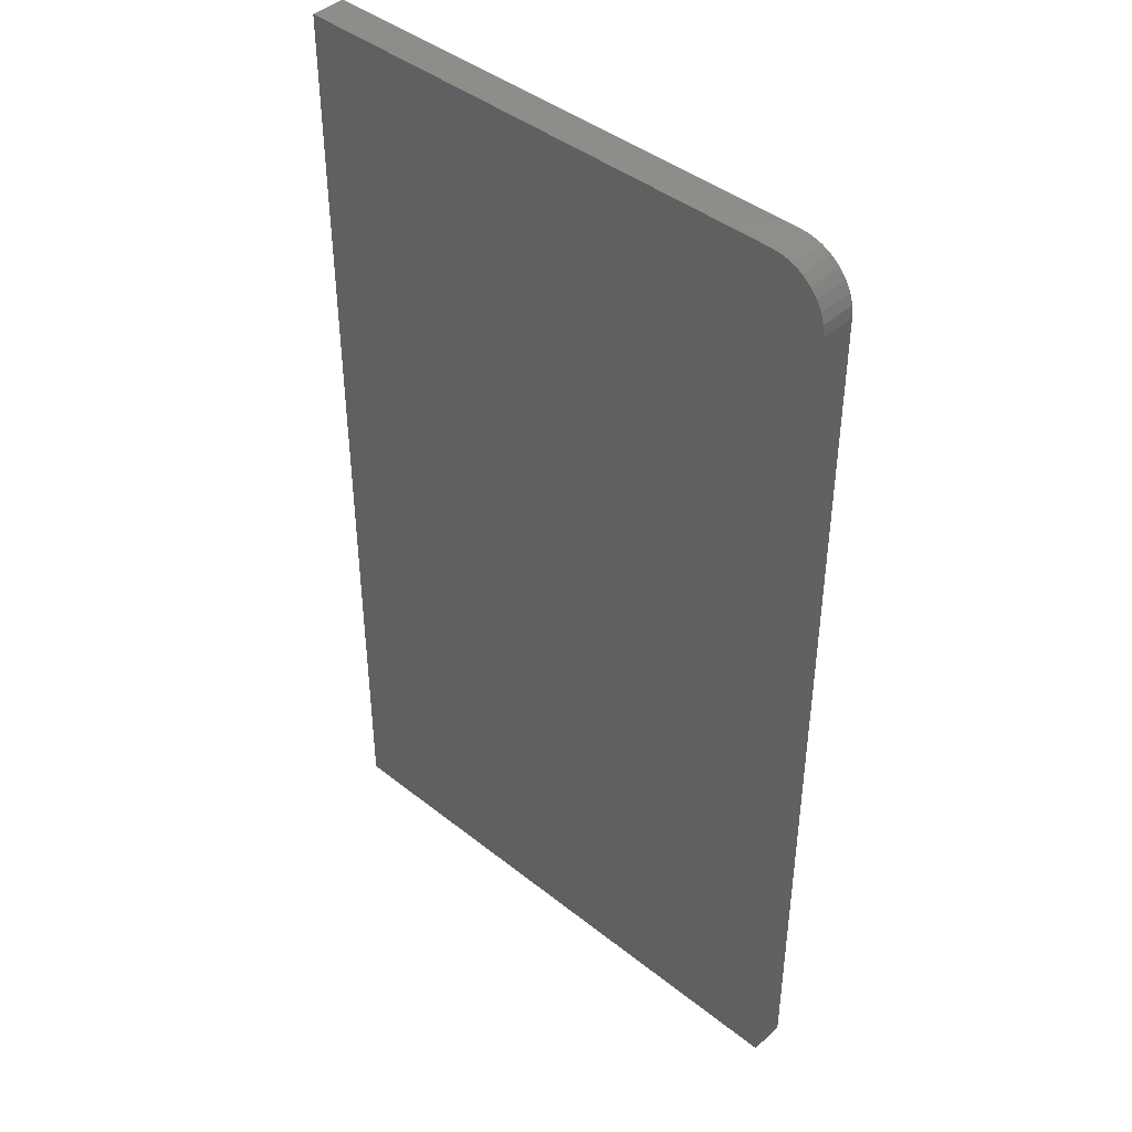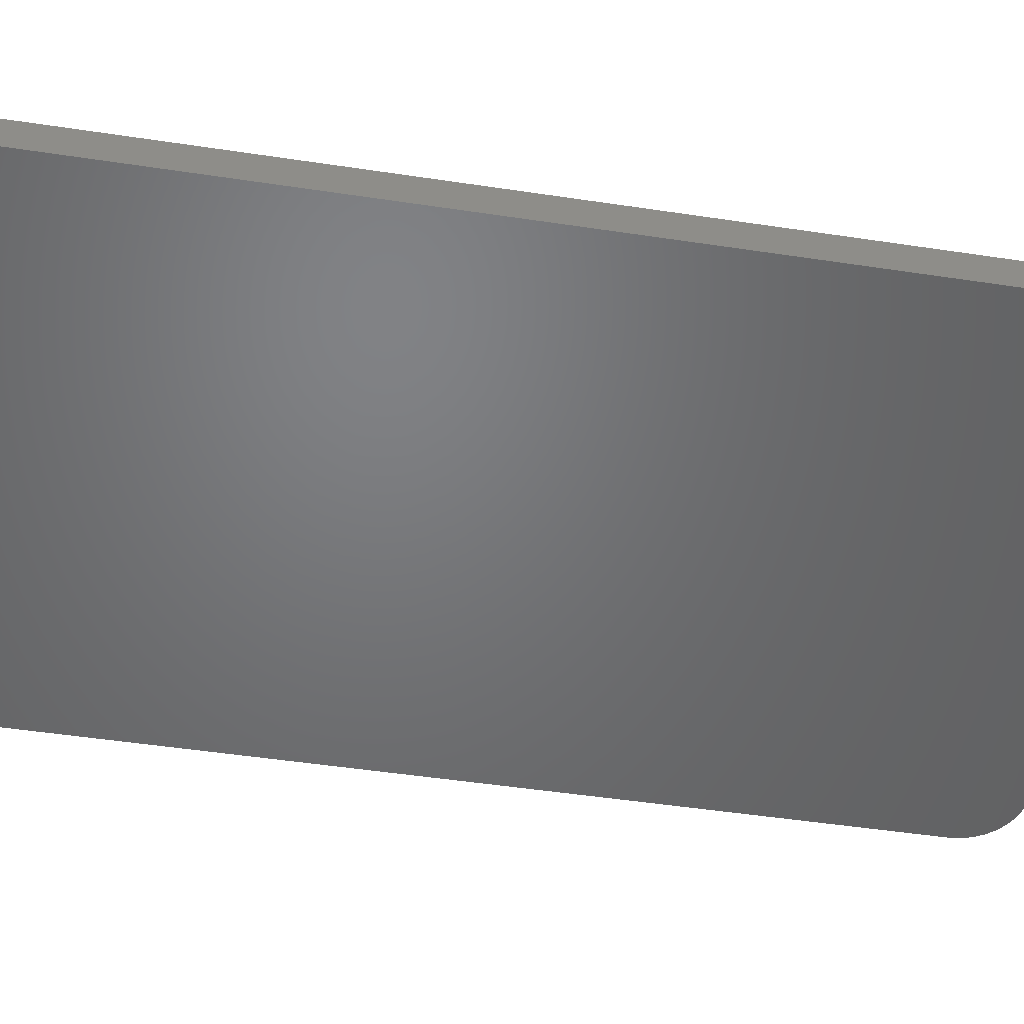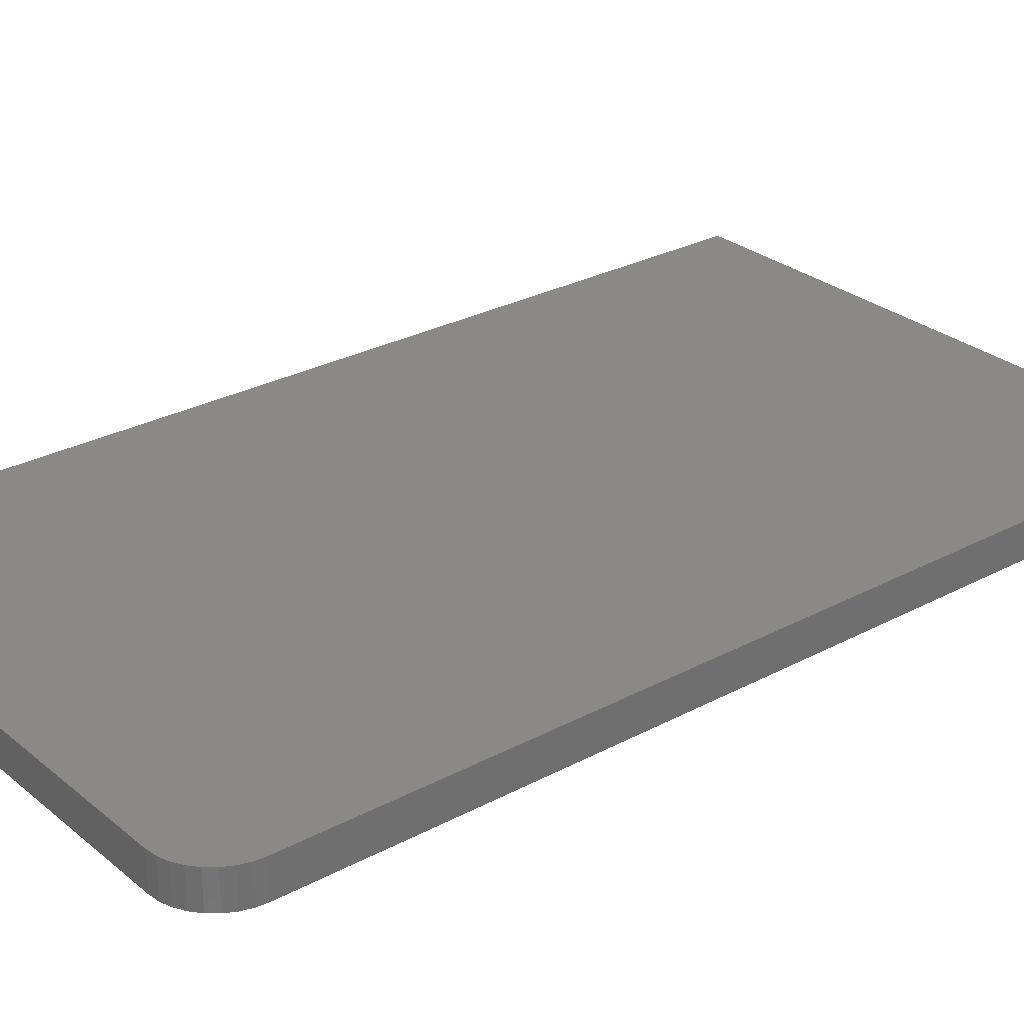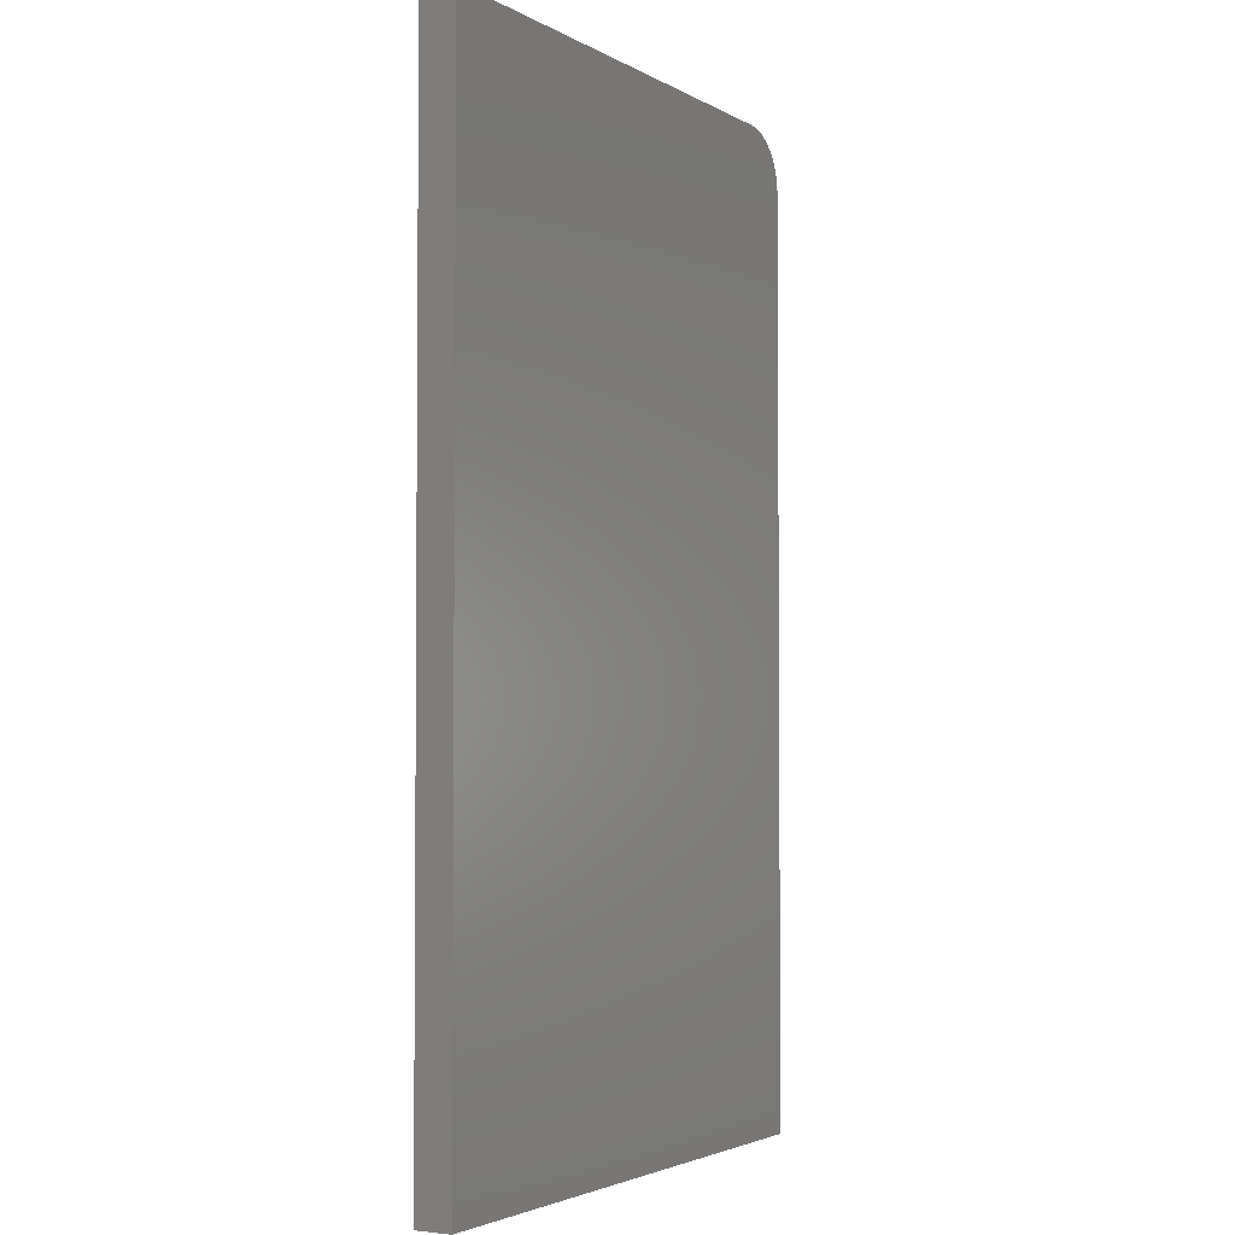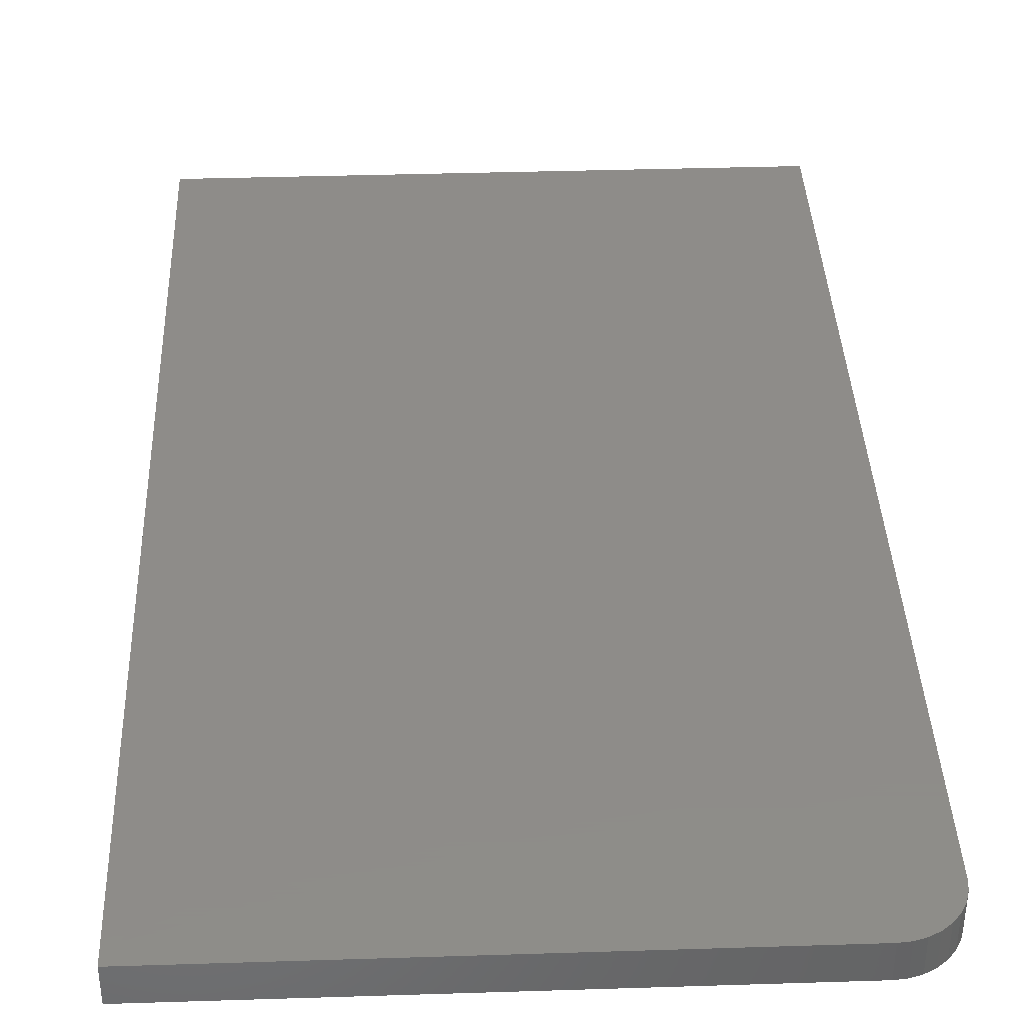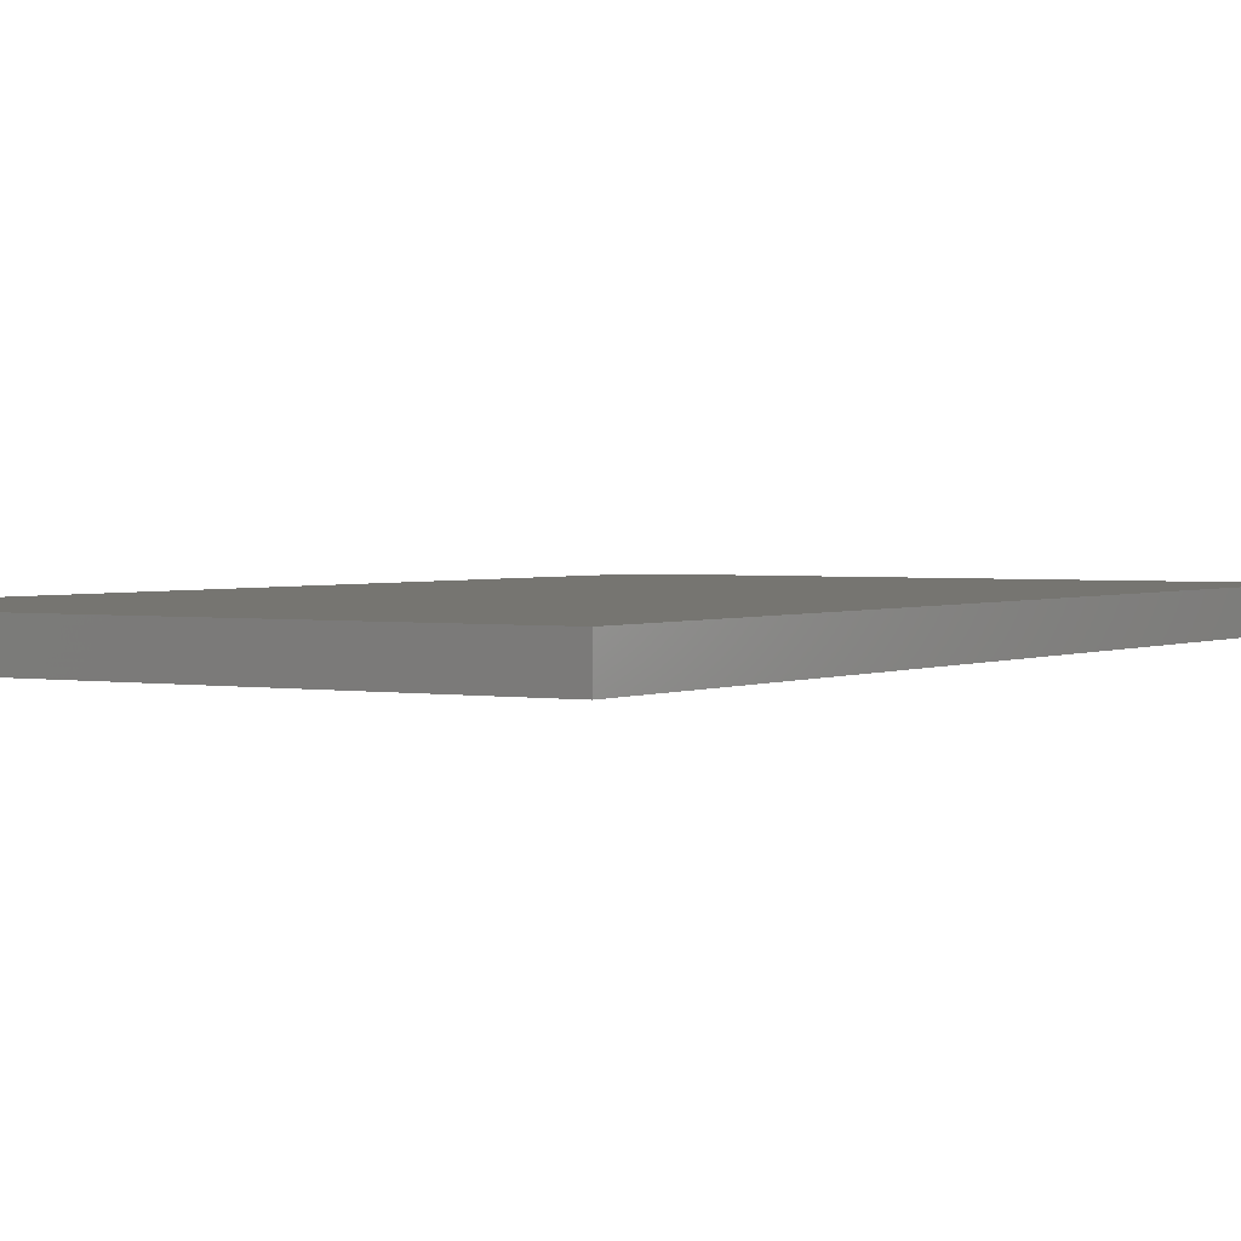
<metadata>
{"format":"stl","ext":"stl","renderer":"f3d","projection":"perspective","resolution":1024,"background":"white","views":[{"elev":42.7,"azim":43.3,"up":"+Z"},{"elev":-50.1,"azim":-99.4,"up":"+Y"},{"elev":28.0,"azim":50.9,"up":"+Y"},{"elev":-3.0,"azim":-60.3,"up":"+Z"},{"elev":38.1,"azim":-2.3,"up":"+Y"},{"elev":2.1,"azim":-148.1,"up":"+Y"}]}
</metadata>
<code>
# stl→obj: 24 verts, 44 faces
v -0.4453 -0.05469 0.75
v -0.4453 -0.05469 -0.75
v 0.4389 -0.05469 -0.75
v 0.4389 -0.05469 0.6641
v 0.4372 -0.05469 0.6808
v 0.4324 -0.05469 0.6969
v 0.4244 -0.05469 0.7118
v 0.4137 -0.05469 0.7248
v 0.4007 -0.05469 0.7355
v 0.3858 -0.05469 0.7435
v 0.3697 -0.05469 0.7483
v 0.353 -0.05469 0.75
v -0.4453 1.665e-16 0.75
v 0.353 2.108e-16 0.75
v 0.3697 2.116e-16 0.7483
v 0.3858 2.119e-16 0.7435
v 0.4007 2.119e-16 0.7355
v 0.4137 2.114e-16 0.7248
v 0.4244 2.106e-16 0.7118
v 0.4324 2.094e-16 0.6969
v 0.4372 2.078e-16 0.6808
v 0.4389 2.061e-16 0.6641
v 0.4389 4.908e-17 -0.75
v -0.4453 0 -0.75
f 1 2 3
f 1 3 4
f 1 4 5
f 1 5 6
f 1 6 7
f 1 7 8
f 1 8 9
f 1 9 10
f 1 10 11
f 1 11 12
f 13 14 15
f 13 15 16
f 13 16 17
f 13 17 18
f 13 18 19
f 13 19 20
f 13 20 21
f 13 21 22
f 13 22 23
f 13 23 24
f 12 14 1
f 1 14 13
f 3 23 4
f 4 23 22
f 14 12 15
f 15 12 11
f 15 11 16
f 16 11 10
f 16 10 17
f 17 10 9
f 17 9 18
f 18 9 8
f 18 8 19
f 19 8 7
f 19 7 20
f 20 7 6
f 20 6 21
f 21 6 5
f 21 5 22
f 22 5 4
f 1 13 2
f 2 13 24
f 2 24 3
f 3 24 23

</code>
